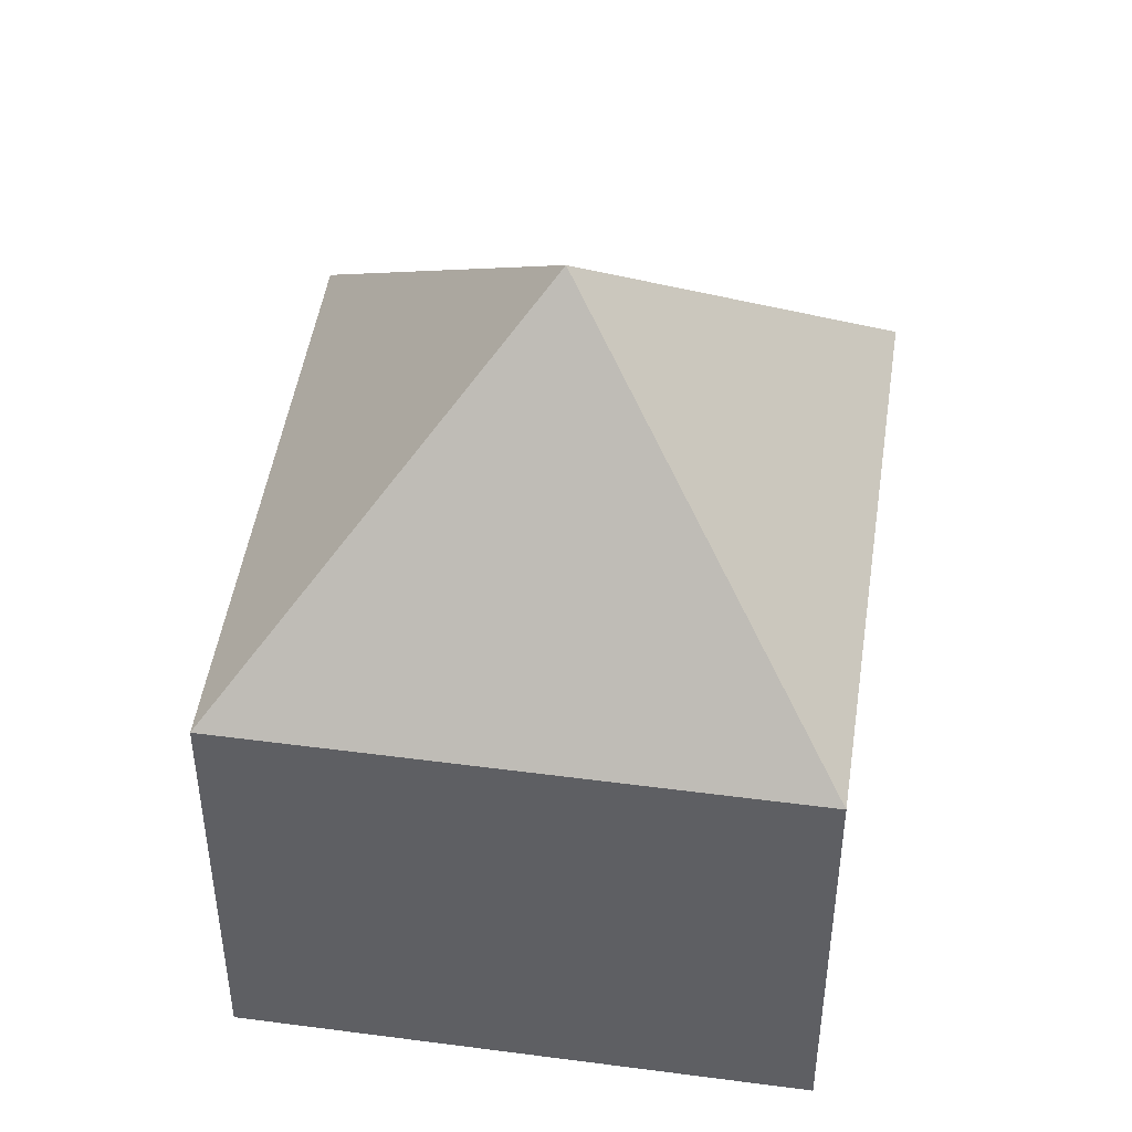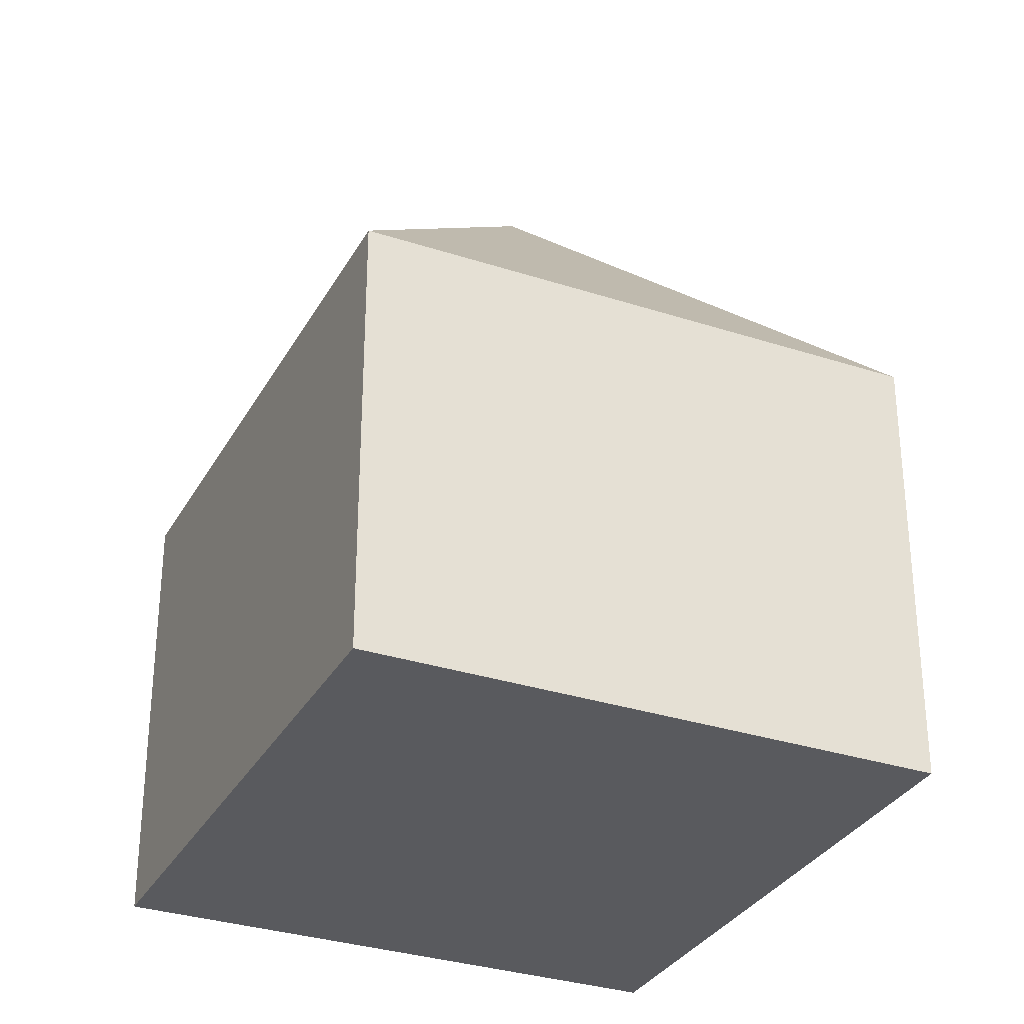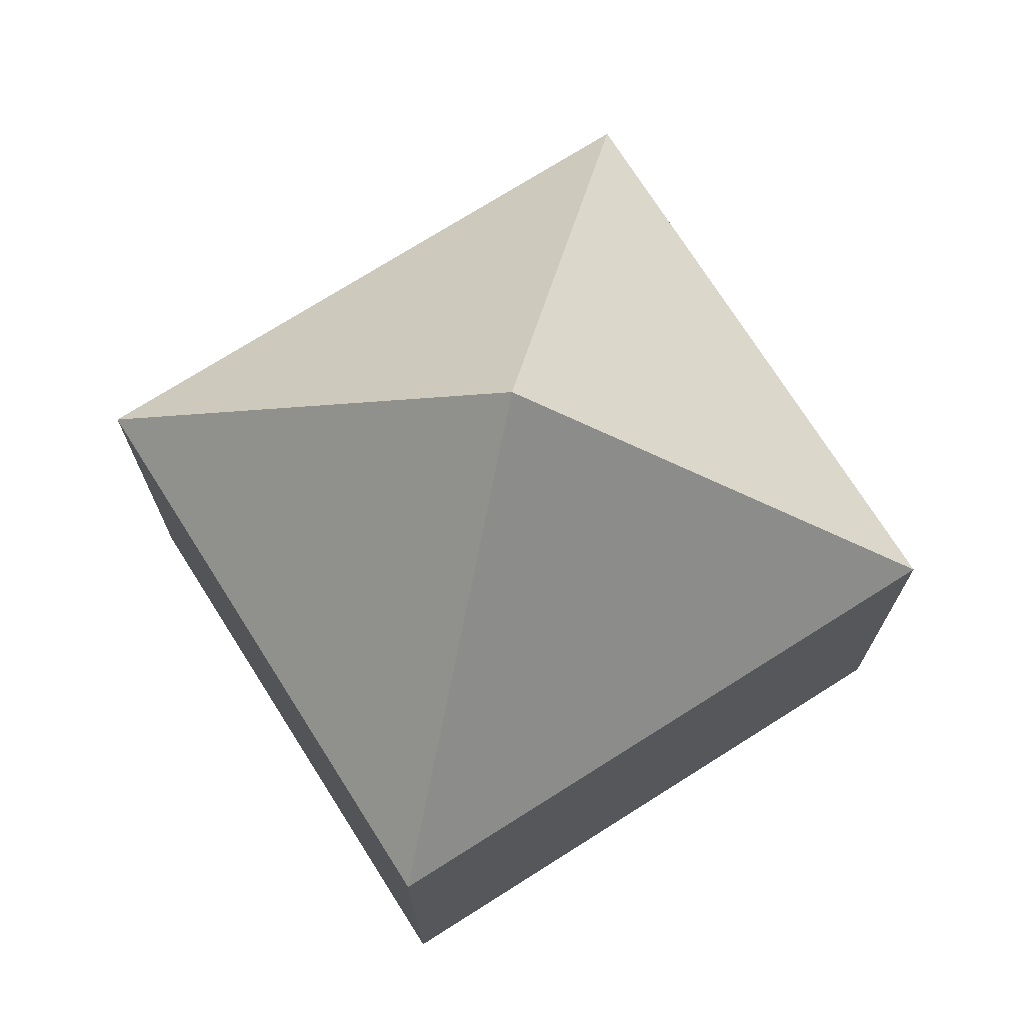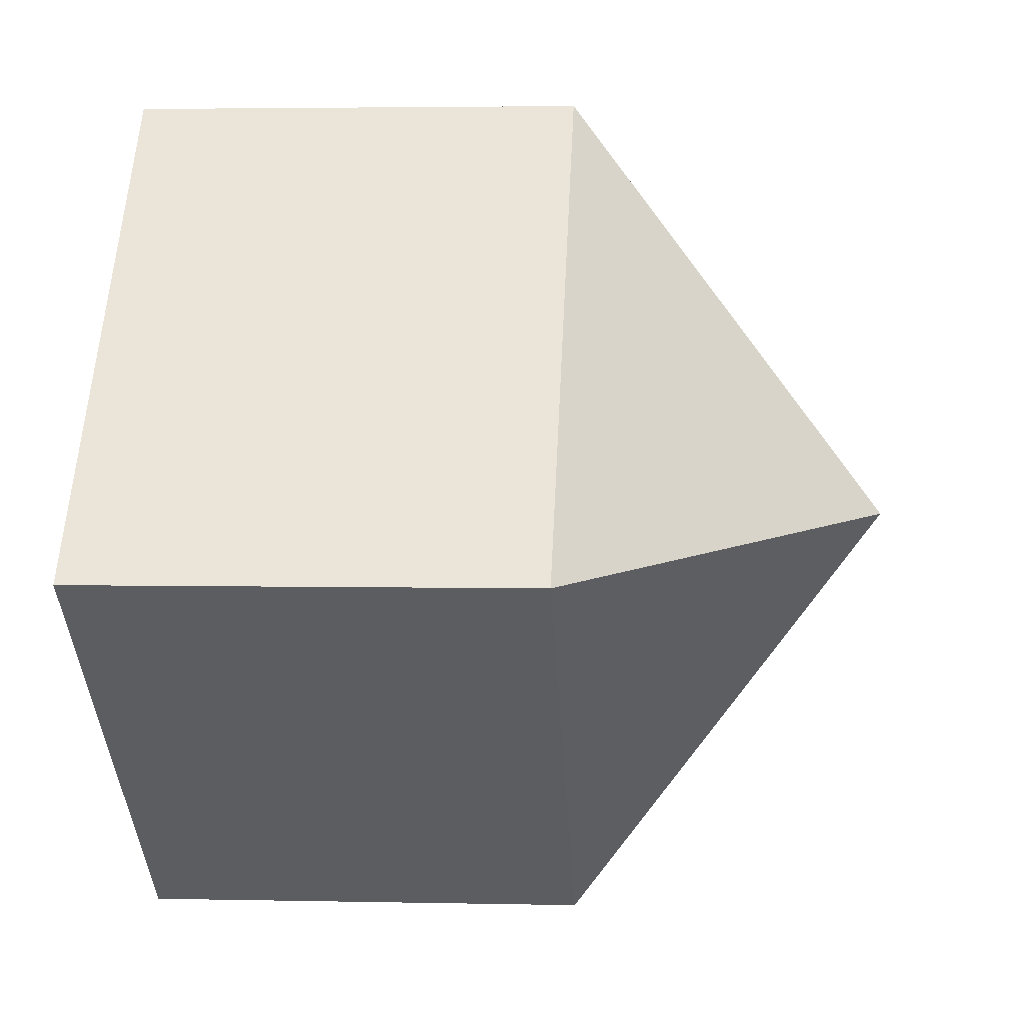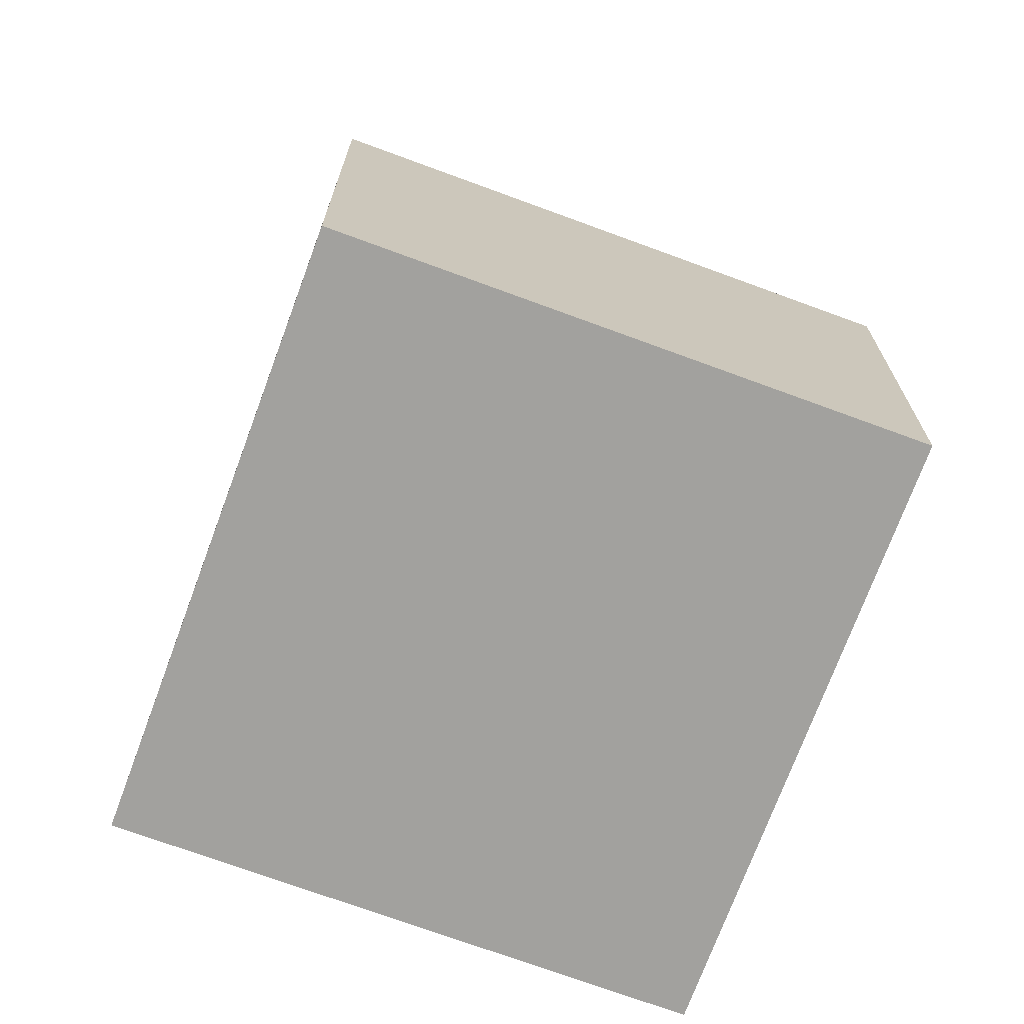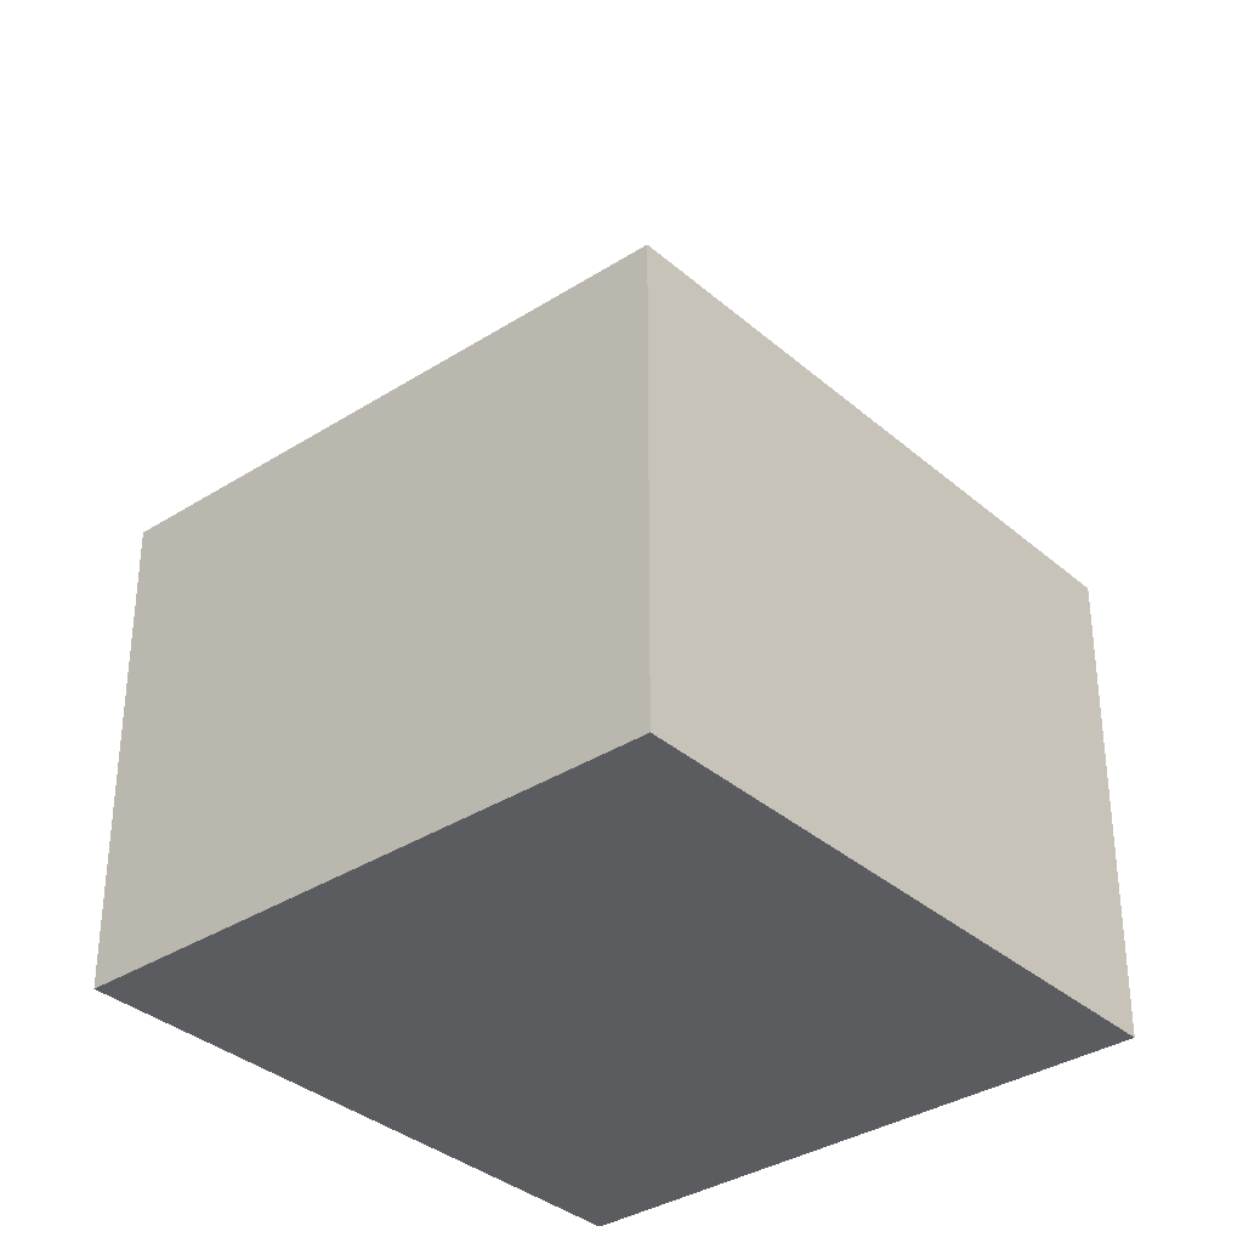
<metadata>
{"format":"obj","ext":"obj","renderer":"f3d","projection":"perspective","resolution":1024,"background":"white","views":[{"elev":47.5,"azim":-32.3,"up":"+Y"},{"elev":-31.8,"azim":114.5,"up":"+Y"},{"elev":73.3,"azim":-163.1,"up":"+Y"},{"elev":3.5,"azim":94.2,"up":"+Z"},{"elev":-72.1,"azim":119.0,"up":"+Y"},{"elev":-34.6,"azim":-0.0,"up":"+Y"}]}
</metadata>
<code>
v  6.705 12.28 -0.675
v  7.026 7.184 6.056
v  13.41 7.184 -1.35
v  0 7.19 4.403e-16
v  6.384 7.19 -7.406
v  0 0 0
v  7.026 -3.708e-16 6.056
v  13.41 8.266e-17 -1.35
v  6.384 4.535e-16 -7.406
g defaultobject
f 1 2 3
f 1 4 2
f 1 3 5
f 1 5 4
f 6 2 4
f 2 6 7
f 7 3 2
f 3 7 8
f 3 9 5
f 9 3 8
f 9 4 5
f 4 9 6
f 9 7 6
f 7 9 8

</code>
